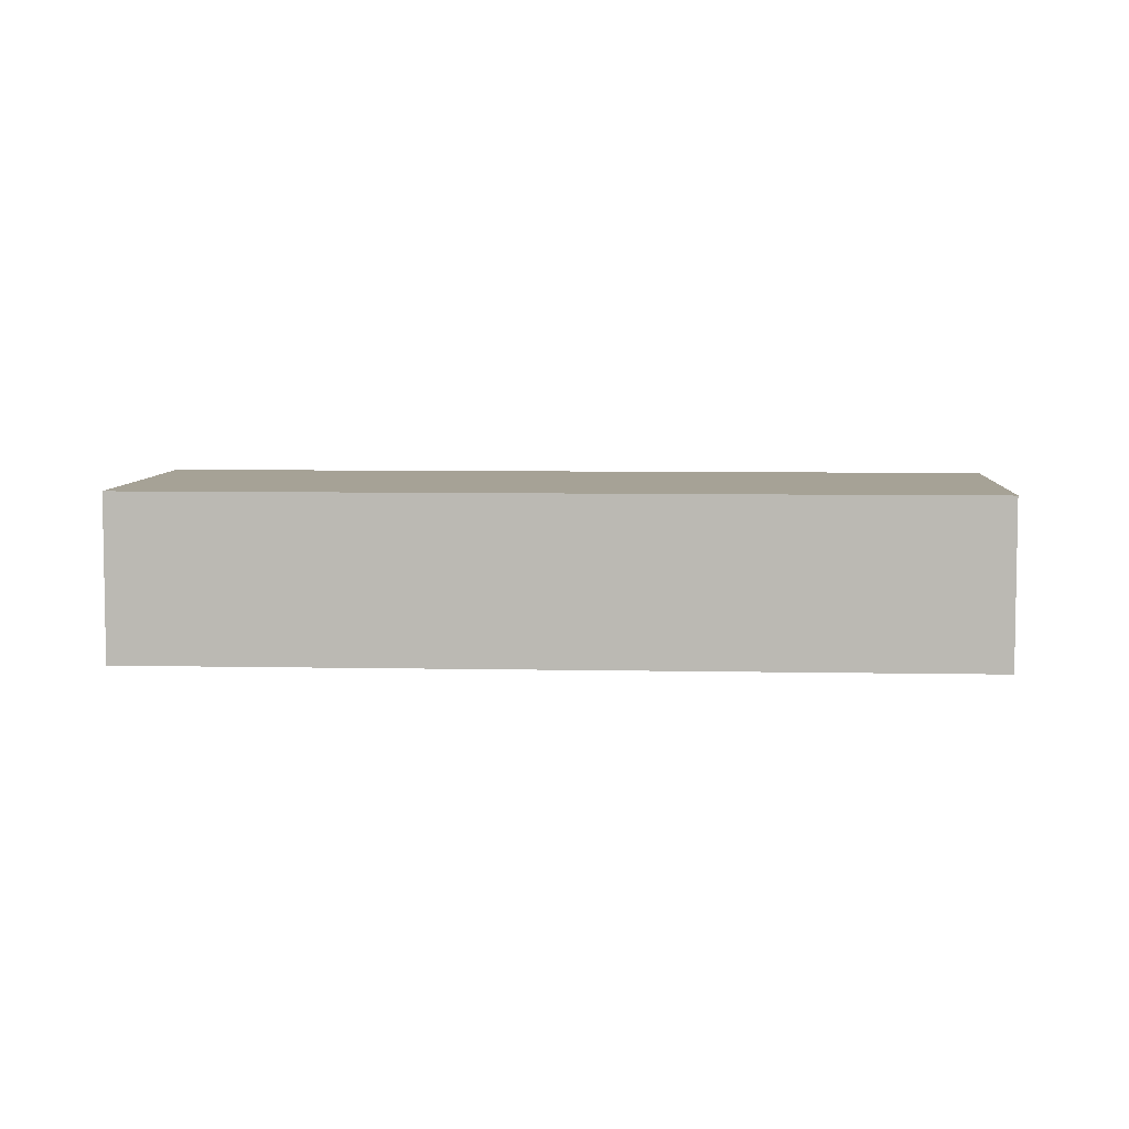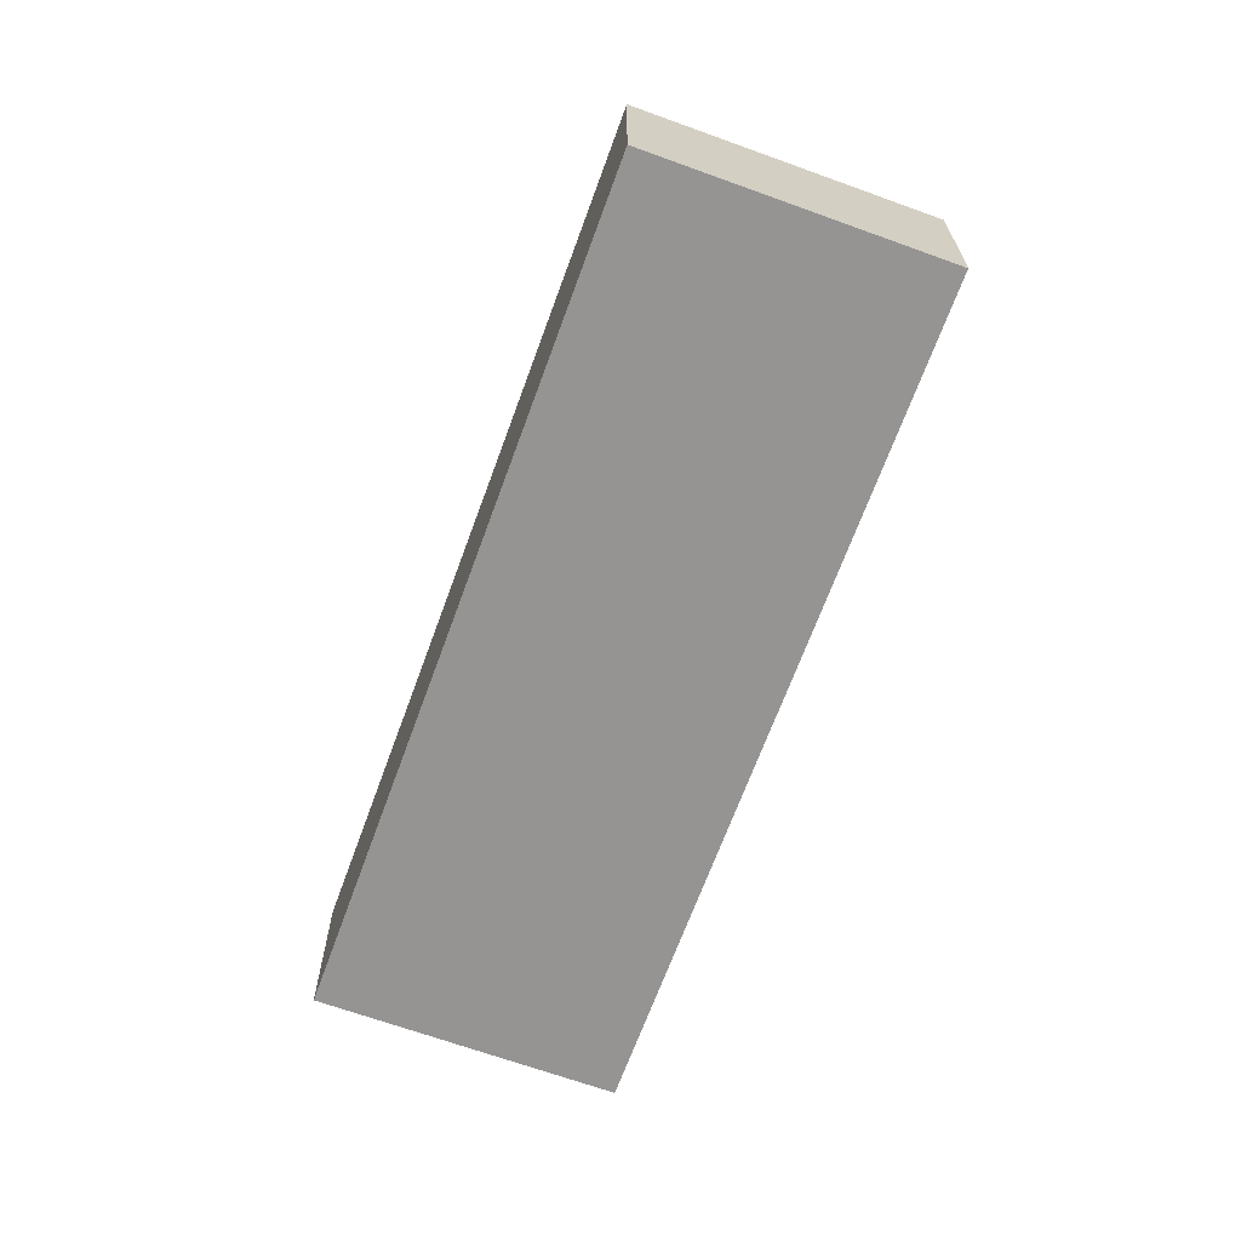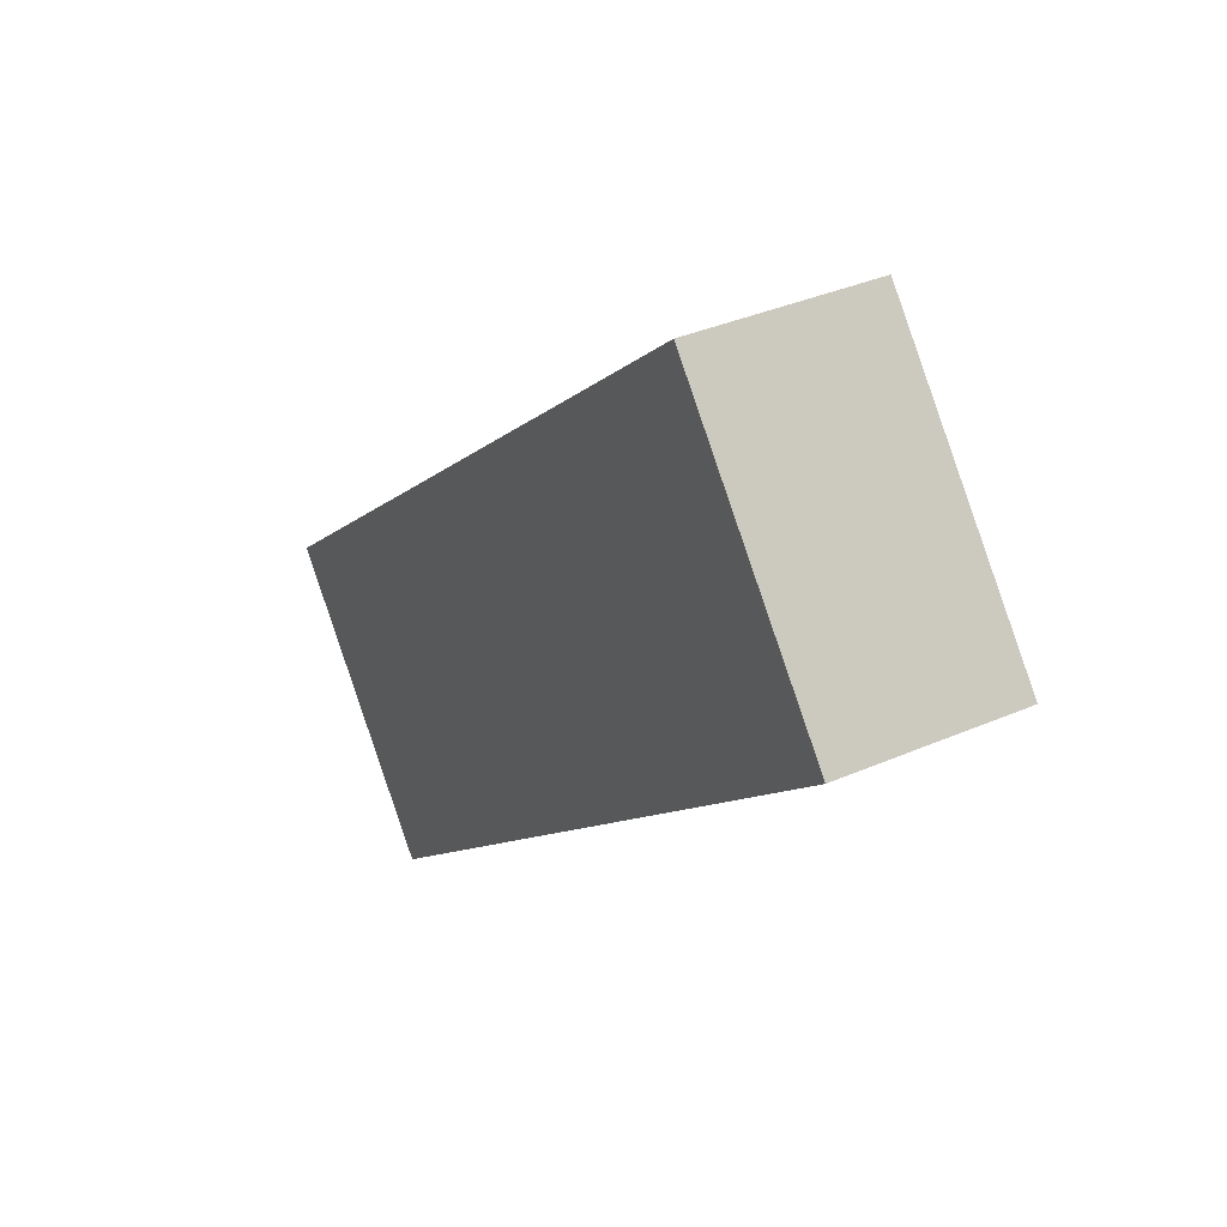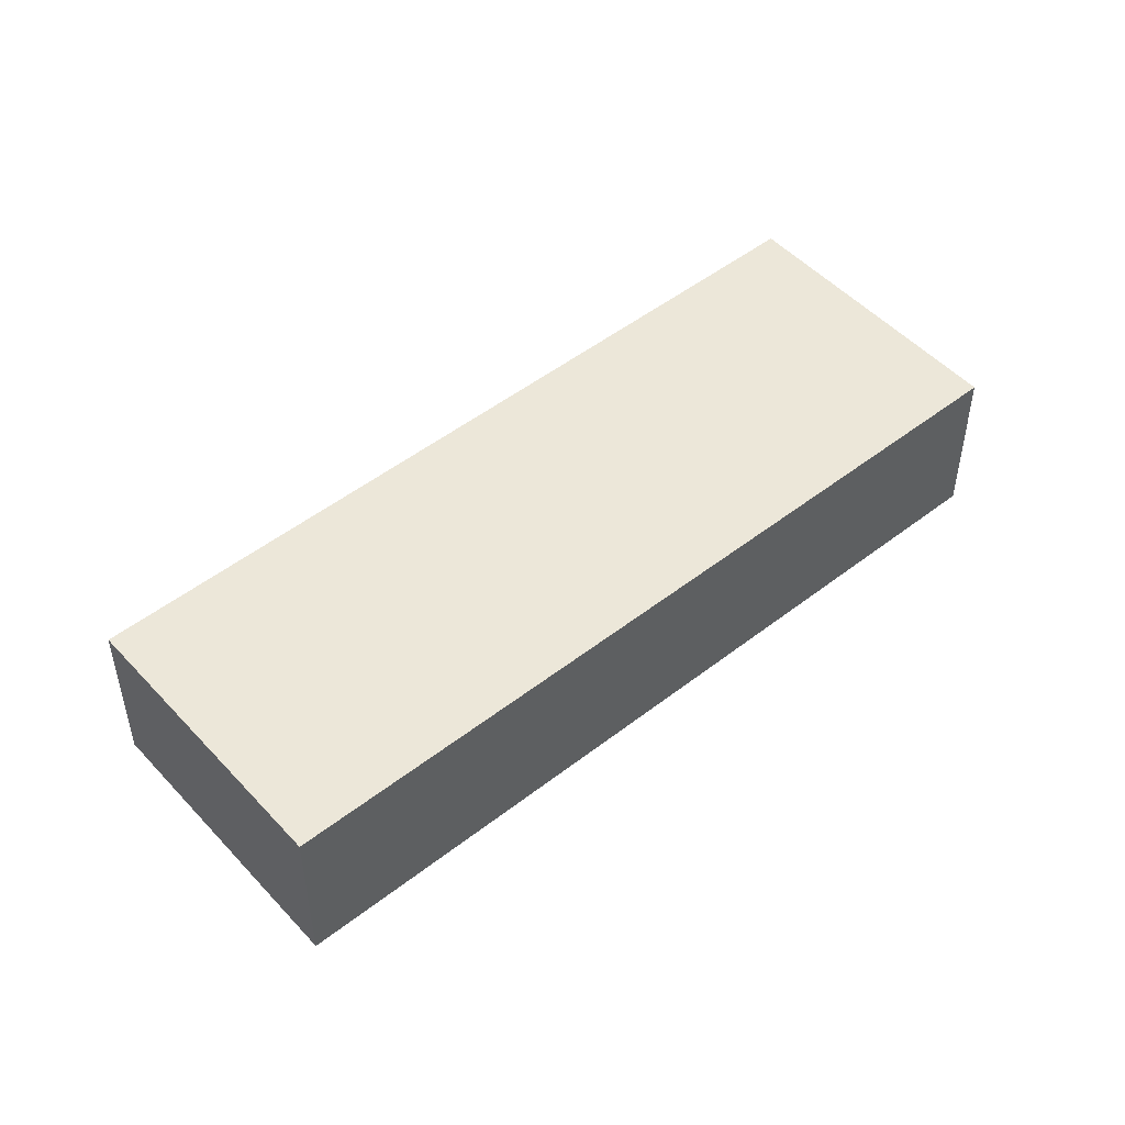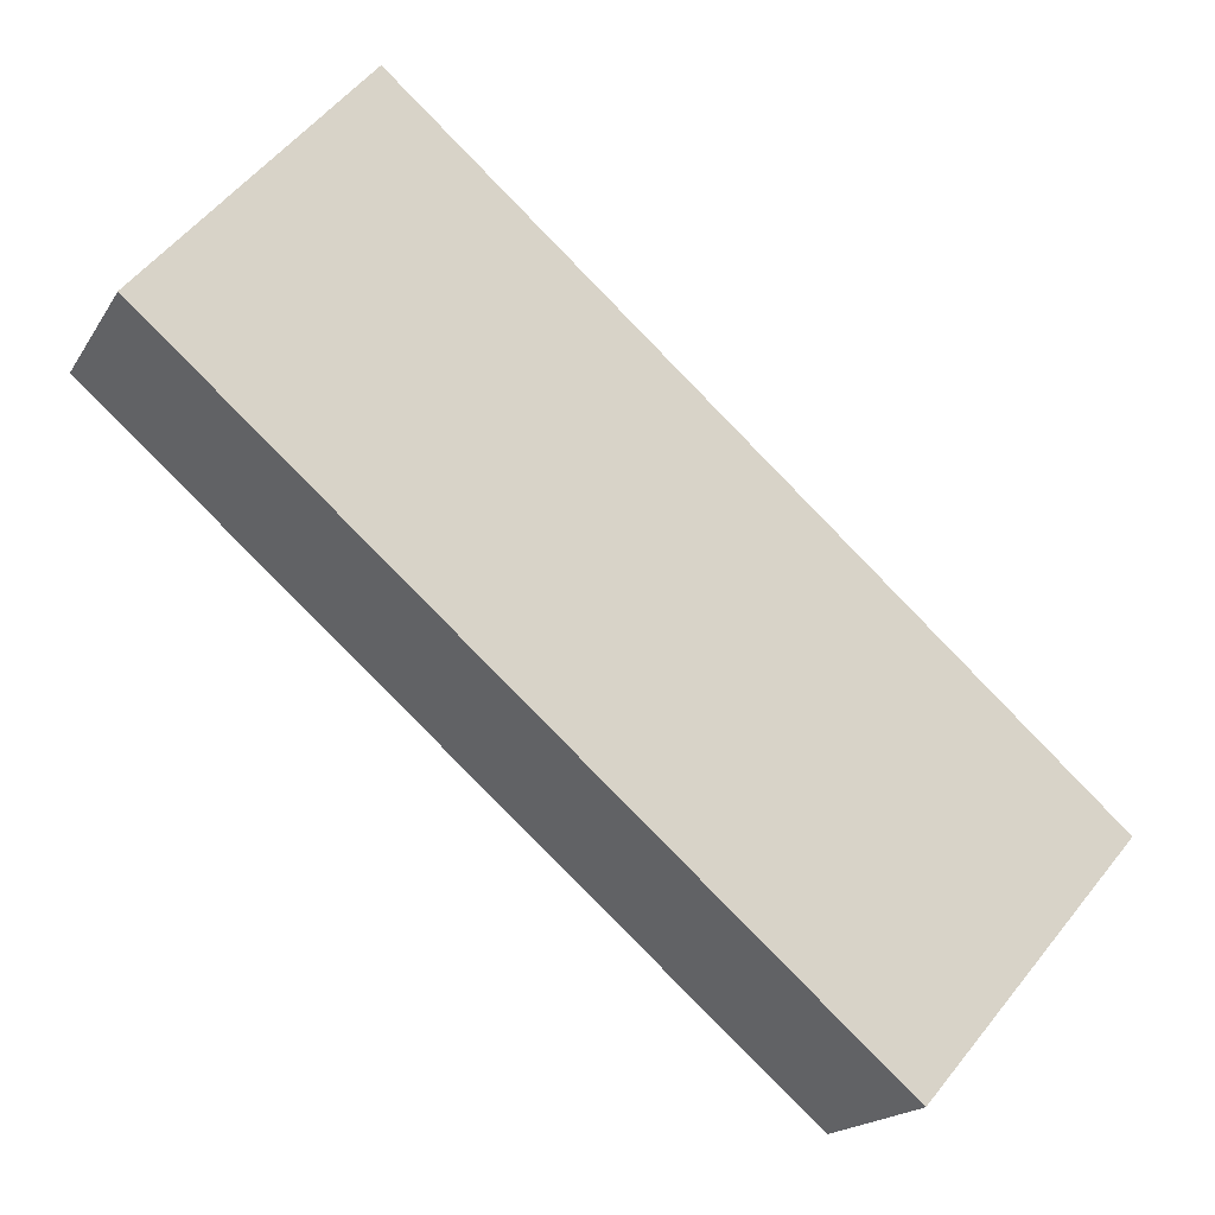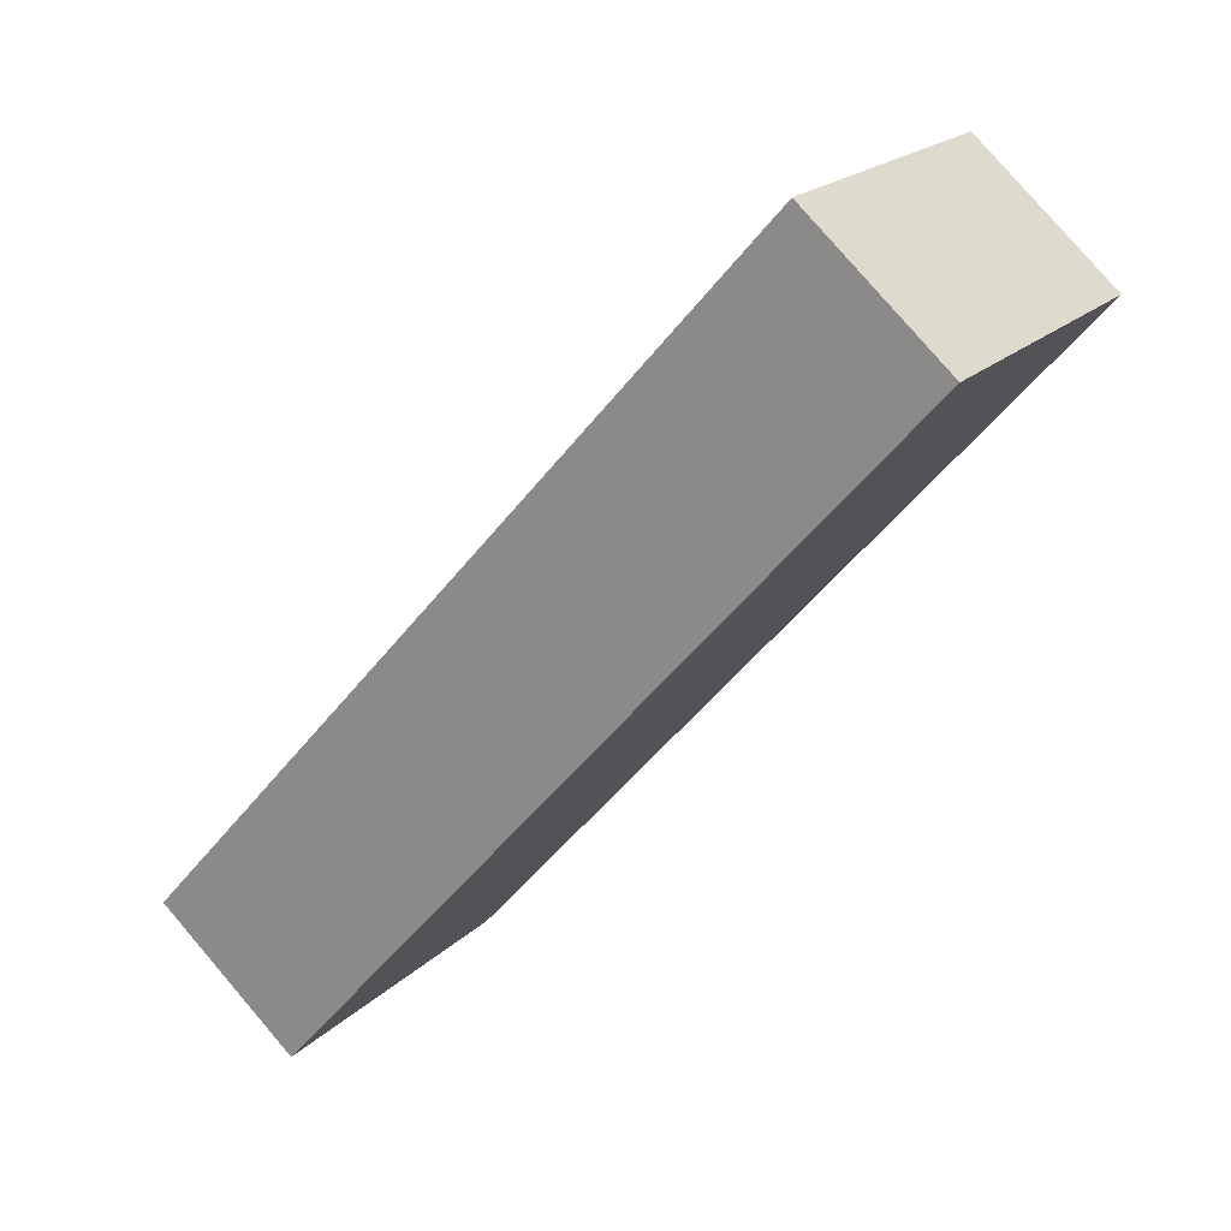
<metadata>
{"format":"obj","ext":"obj","renderer":"f3d","projection":"perspective","resolution":1024,"background":"white","views":[{"elev":6.3,"azim":-135.5,"up":"+Z"},{"elev":-67.1,"azim":-69.1,"up":"+Z"},{"elev":36.5,"azim":60.5,"up":"+Y"},{"elev":49.8,"azim":0.3,"up":"+Z"},{"elev":-18.0,"azim":157.8,"up":"+Y"},{"elev":79.7,"azim":-40.6,"up":"+Y"}]}
</metadata>
<code>
g default
v -2.276 2.735 0.4
v -2.665 2.398 0.4
v -2.158 2.599 0.4
v -2.547 2.262 0.4
v -2.158 2.599 0.3
v -2.547 2.262 0.3
v -2.276 2.735 0.3
v -2.665 2.398 0.3
g pCube165
f 1 2 4 3
f 3 4 6 5
f 5 6 8 7
f 7 8 2 1
f 2 8 6 4
f 7 1 3 5

</code>
